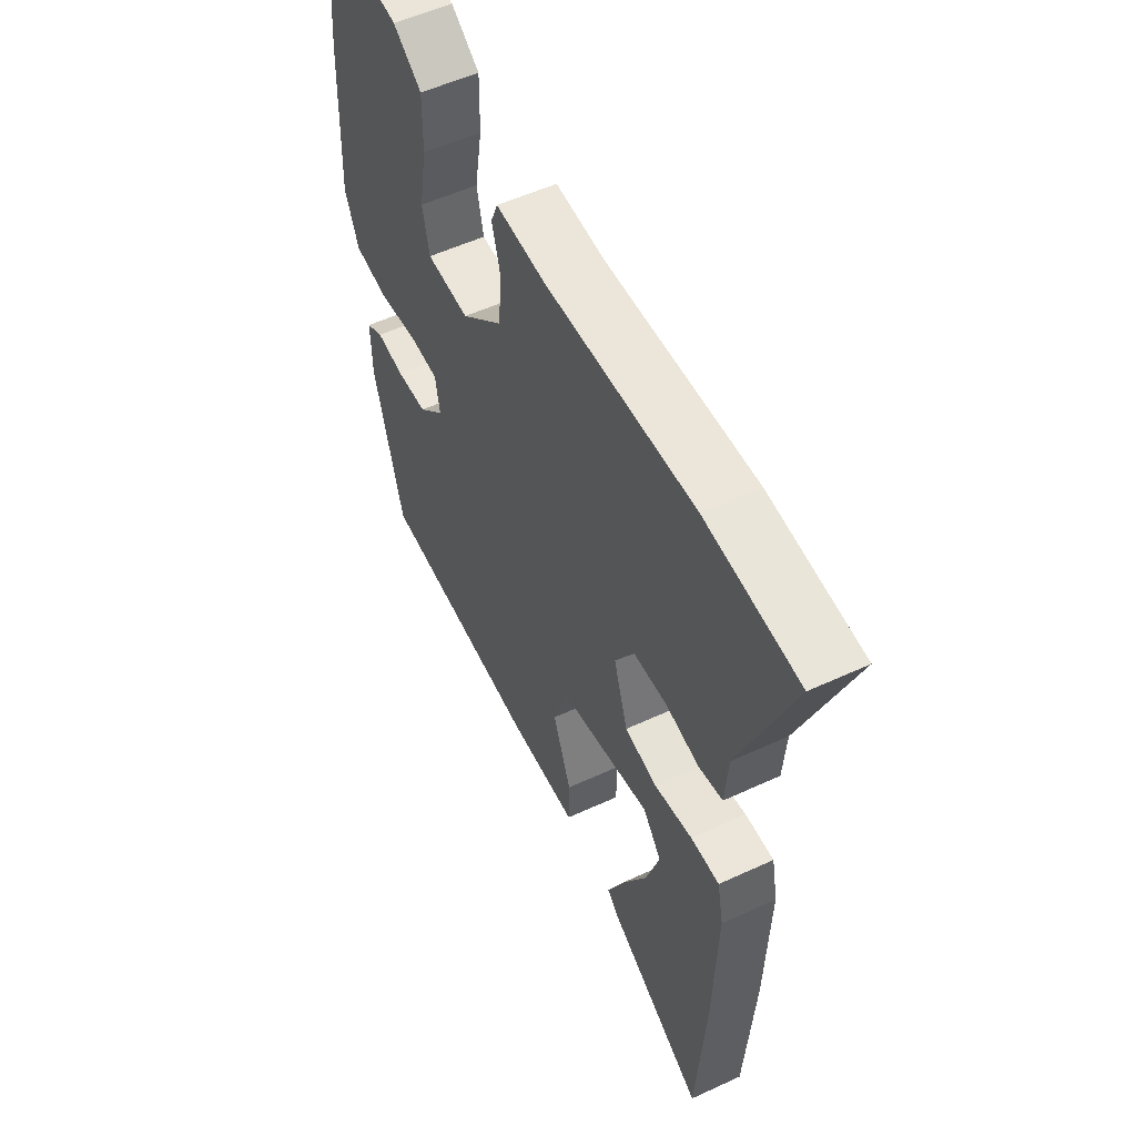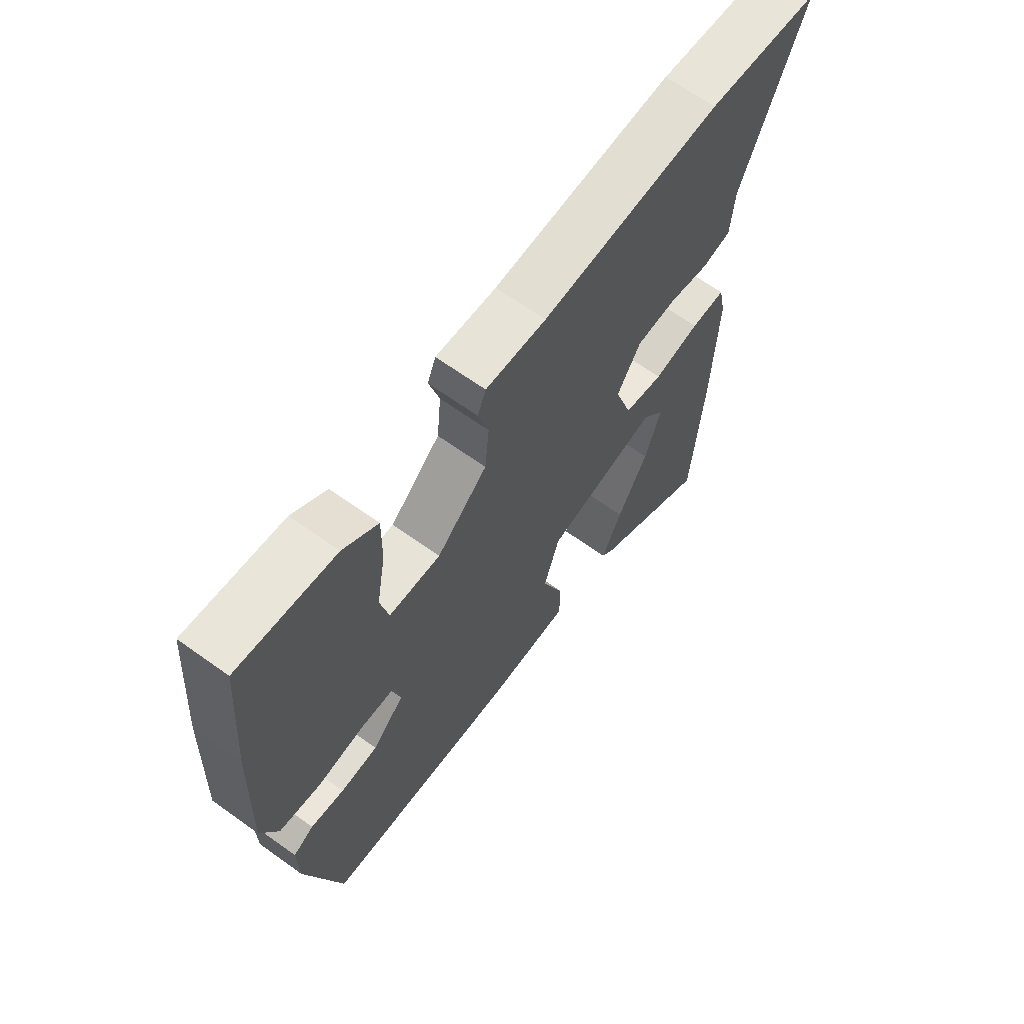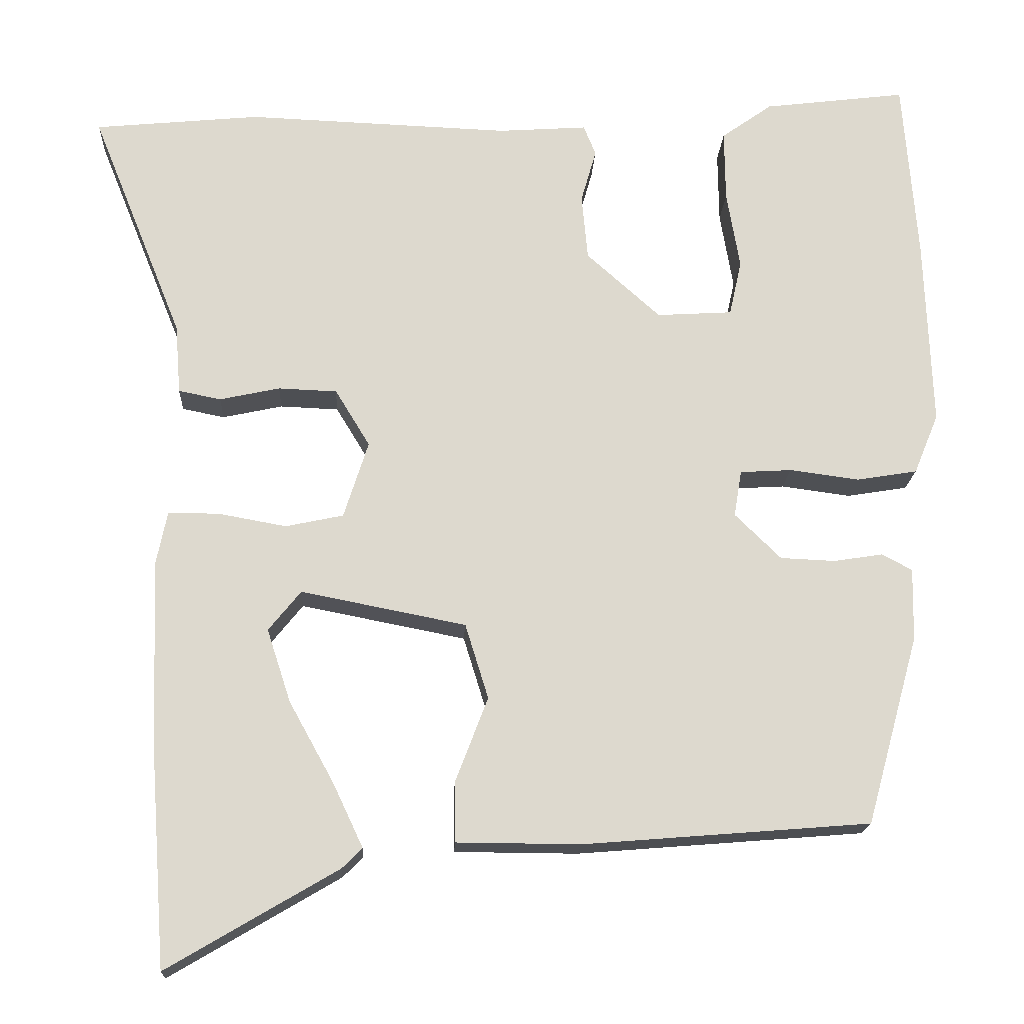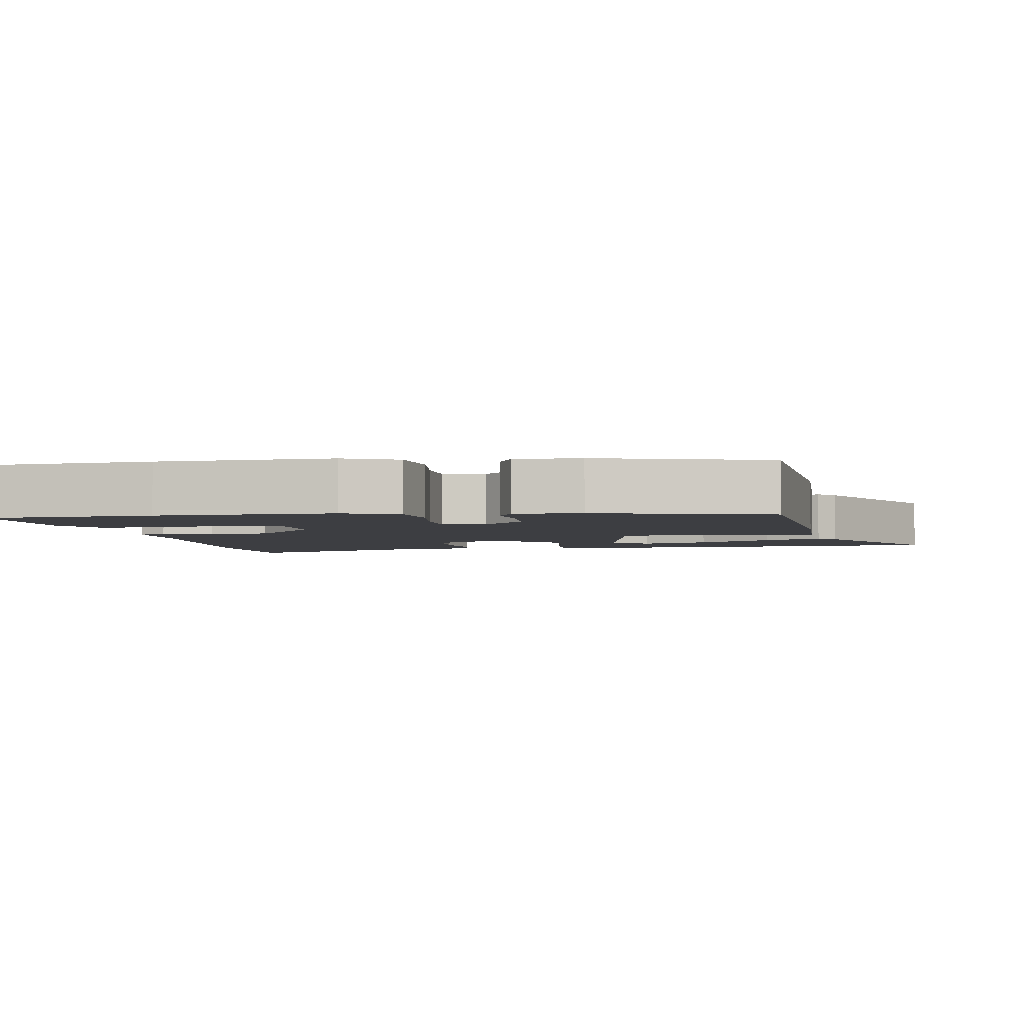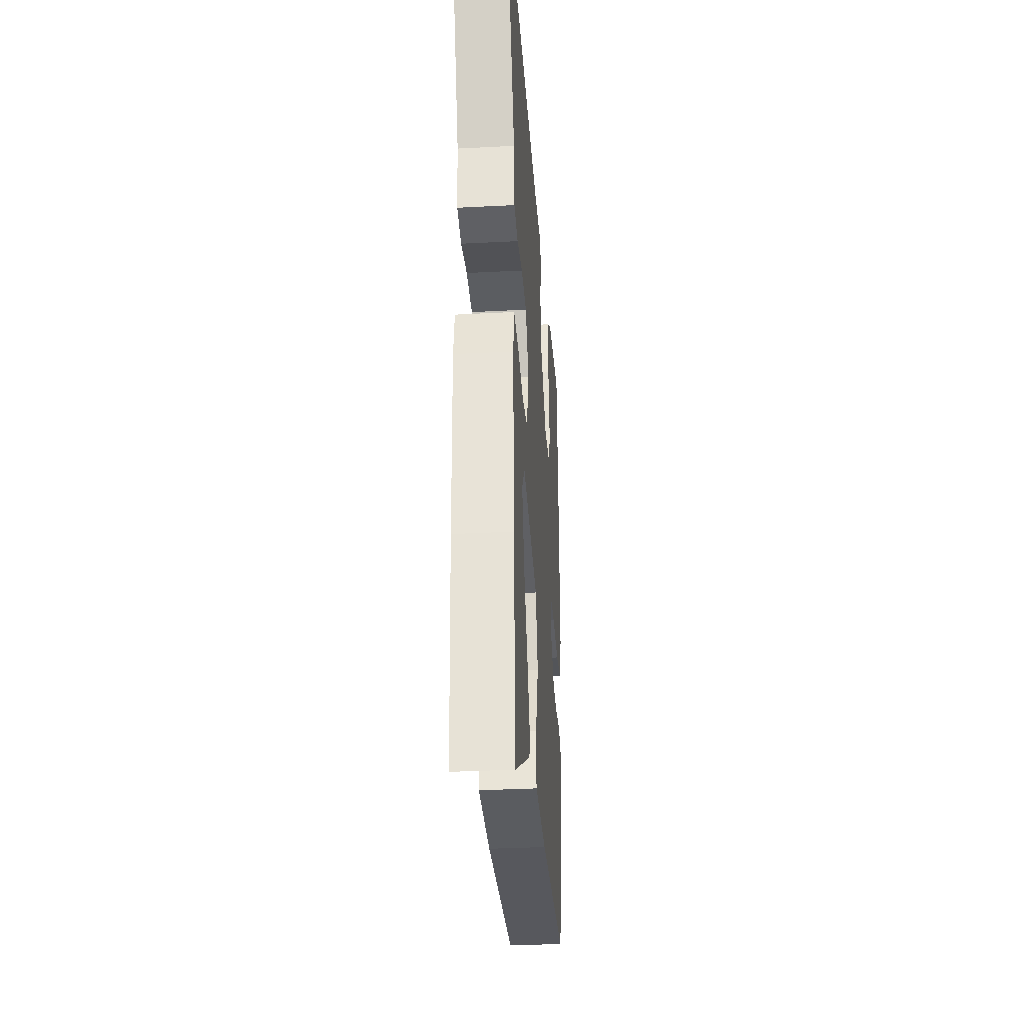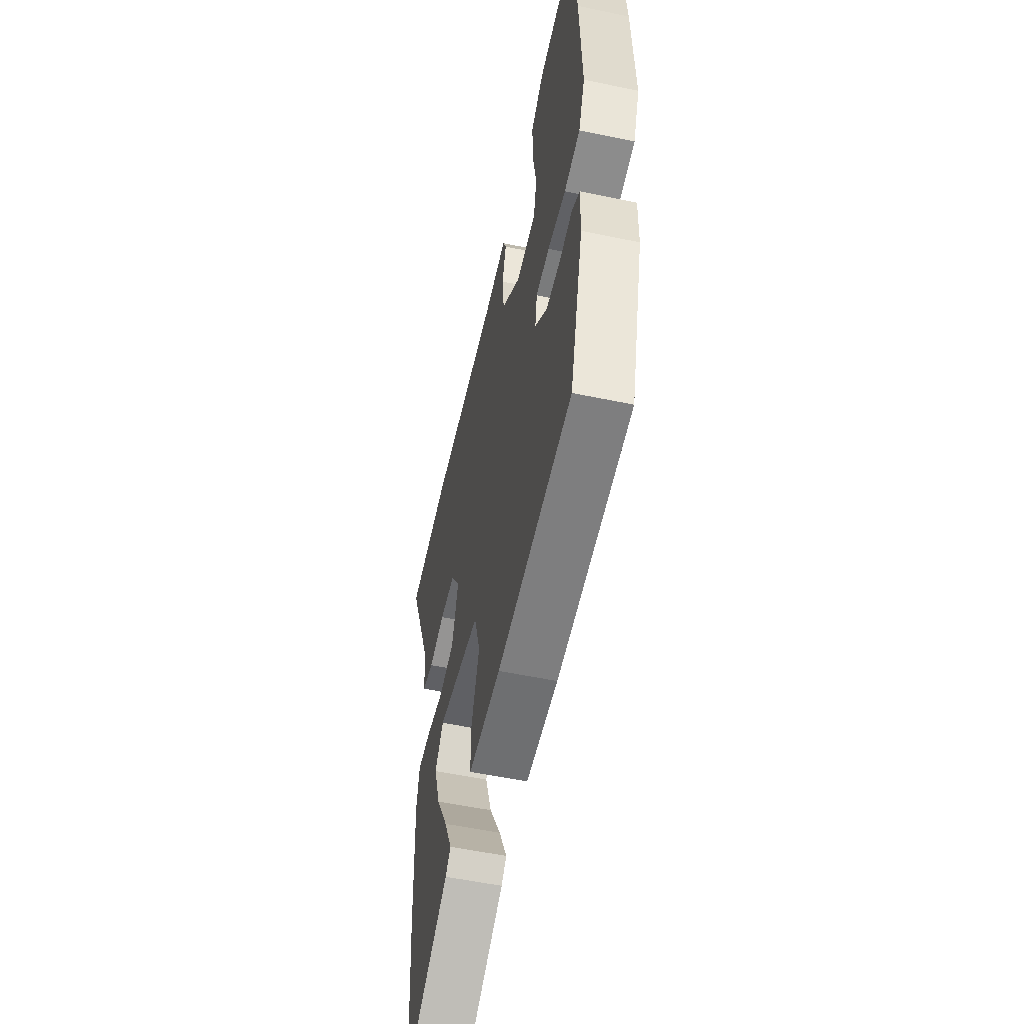
<metadata>
{"format":"obj","ext":"obj","renderer":"f3d","projection":"perspective","resolution":1024,"background":"white","views":[{"elev":54.2,"azim":-116.2,"up":"+Z"},{"elev":65.7,"azim":125.8,"up":"+Z"},{"elev":-17.7,"azim":-2.8,"up":"+Z"},{"elev":-3.5,"azim":99.1,"up":"+Y"},{"elev":-33.6,"azim":-85.9,"up":"+Z"},{"elev":-54.9,"azim":77.5,"up":"+Z"}]}
</metadata>
<code>
v 0.495 0.07 0.566
v 0.513 0.07 0.331
v 0.522 0.07 0.083
v 0.49 0.07 0.005
v 0.411 0.07 -0.008
v 0.321 0.07 0.004
v 0.254 0.07 0
v 0.244 0.07 -0.06
v 0.304 0.07 -0.119
v 0.375 0.07 -0.122
v 0.439 0.07 -0.112
v 0.478 0.07 -0.133
v 0.476 0.07 -0.227
v 0.408 0.07 -0.472
v 0.036 0.07 -0.502
v -0.124 0.07 -0.501
v -0.125 0.07 -0.423
v -0.083 0.07 -0.313
v -0.113 0.07 -0.216
v -0.327 0.07 -0.174
v -0.369 0.07 -0.226
v -0.338 0.07 -0.321
v -0.28 0.07 -0.426
v -0.241 0.07 -0.509
v -0.267 0.07 -0.535
v -0.488 0.07 -0.665
v -0.509 0.07 -0.381
v -0.518 0.07 -0.138
v -0.504 0.07 -0.069
v -0.438 0.07 -0.069
v -0.35 0.07 -0.085
v -0.275 0.07 -0.069
v -0.243 0.07 0.031
v -0.288 0.07 0.105
v -0.364 0.07 0.108
v -0.442 0.07 0.091
v -0.497 0.07 0.102
v -0.504 0.07 0.192
v -0.623 0.07 0.488
v -0.409 0.07 0.509
v -0.067 0.07 0.496
v 0.048 0.07 0.504
v 0.064 0.07 0.465
v 0.044 0.07 0.395
v 0.052 0.07 0.31
v 0.148 0.07 0.224
v 0.246 0.07 0.23
v 0.262 0.07 0.302
v 0.245 0.07 0.403
v 0.244 0.07 0.496
v 0.31 0.07 0.543
v 0.495 0 0.566
v 0.513 0 0.331
v 0.522 0 0.083
v 0.49 0 0.005
v 0.411 0 -0.008
v 0.321 0 0.004
v 0.254 0 0
v 0.244 0 -0.06
v 0.304 0 -0.119
v 0.375 0 -0.122
v 0.439 0 -0.112
v 0.478 0 -0.133
v 0.476 0 -0.227
v 0.408 0 -0.472
v 0.036 0 -0.502
v -0.124 0 -0.501
v -0.125 0 -0.423
v -0.083 0 -0.313
v -0.113 0 -0.216
v -0.327 0 -0.174
v -0.369 0 -0.226
v -0.338 0 -0.321
v -0.28 0 -0.426
v -0.241 0 -0.509
v -0.267 0 -0.535
v -0.488 0 -0.665
v -0.509 0 -0.381
v -0.518 0 -0.138
v -0.504 0 -0.069
v -0.438 0 -0.069
v -0.35 0 -0.085
v -0.275 0 -0.069
v -0.243 0 0.031
v -0.288 0 0.105
v -0.364 0 0.108
v -0.442 0 0.091
v -0.497 0 0.102
v -0.504 0 0.192
v -0.623 0 0.488
v -0.409 0 0.509
v -0.067 0 0.496
v 0.048 0 0.504
v 0.064 0 0.465
v 0.044 0 0.395
v 0.052 0 0.31
v 0.148 0 0.224
v 0.246 0 0.23
v 0.262 0 0.302
v 0.245 0 0.403
v 0.244 0 0.496
v 0.31 0 0.543
f 4 5 6
f 3 4 6
f 2 3 6
f 1 2 6
f 51 1 6
f 50 51 6
f 49 50 6
f 48 49 6
f 47 48 6 7
f 46 47 7 8
f 45 46 8
f 41 42 43 44
f 41 44 45
f 40 41 45
f 39 40 45
f 38 39 45
f 37 38 45
f 36 37 45
f 35 36 45
f 34 35 45
f 33 34 45 8
f 29 30 31
f 28 29 31
f 27 28 31
f 26 27 31
f 24 25 26
f 23 24 26
f 22 23 26
f 21 22 26
f 21 26 31
f 20 21 31 32
f 16 17 18
f 15 16 18
f 14 15 18
f 13 14 18
f 12 13 18
f 11 12 18
f 10 11 18
f 9 10 18 19
f 8 9 19
f 33 8 19
f 32 33 19
f 19 20 32
f 57 56 55
f 57 55 54
f 57 54 53
f 57 53 52
f 57 52 102
f 57 102 101
f 57 101 100
f 57 100 99
f 58 57 99 98
f 59 58 98 97
f 59 97 96
f 95 94 93 92
f 96 95 92
f 96 92 91
f 96 91 90
f 96 90 89
f 96 89 88
f 96 88 87
f 96 87 86
f 96 86 85
f 59 96 85 84
f 82 81 80
f 82 80 79
f 82 79 78
f 82 78 77
f 77 76 75
f 77 75 74
f 77 74 73
f 77 73 72
f 82 77 72
f 83 82 72 71
f 69 68 67
f 69 67 66
f 69 66 65
f 69 65 64
f 69 64 63
f 69 63 62
f 69 62 61
f 70 69 61 60
f 70 60 59
f 70 59 84
f 70 84 83
f 83 71 70
f 1 52 53 2
f 2 53 54 3
f 3 54 55 4
f 4 55 56 5
f 5 56 57 6
f 6 57 58 7
f 7 58 59 8
f 8 59 60 9
f 9 60 61 10
f 10 61 62 11
f 11 62 63 12
f 12 63 64 13
f 13 64 65 14
f 14 65 66 15
f 15 66 67 16
f 16 67 68 17
f 17 68 69 18
f 18 69 70 19
f 19 70 71 20
f 20 71 72 21
f 21 72 73 22
f 22 73 74 23
f 23 74 75 24
f 24 75 76 25
f 25 76 77 26
f 26 77 78 27
f 27 78 79 28
f 28 79 80 29
f 29 80 81 30
f 30 81 82 31
f 31 82 83 32
f 32 83 84 33
f 33 84 85 34
f 34 85 86 35
f 35 86 87 36
f 36 87 88 37
f 37 88 89 38
f 38 89 90 39
f 39 90 91 40
f 40 91 92 41
f 41 92 93 42
f 42 93 94 43
f 43 94 95 44
f 44 95 96 45
f 45 96 97 46
f 46 97 98 47
f 47 98 99 48
f 48 99 100 49
f 49 100 101 50
f 50 101 102 51
f 51 102 52 1

</code>
